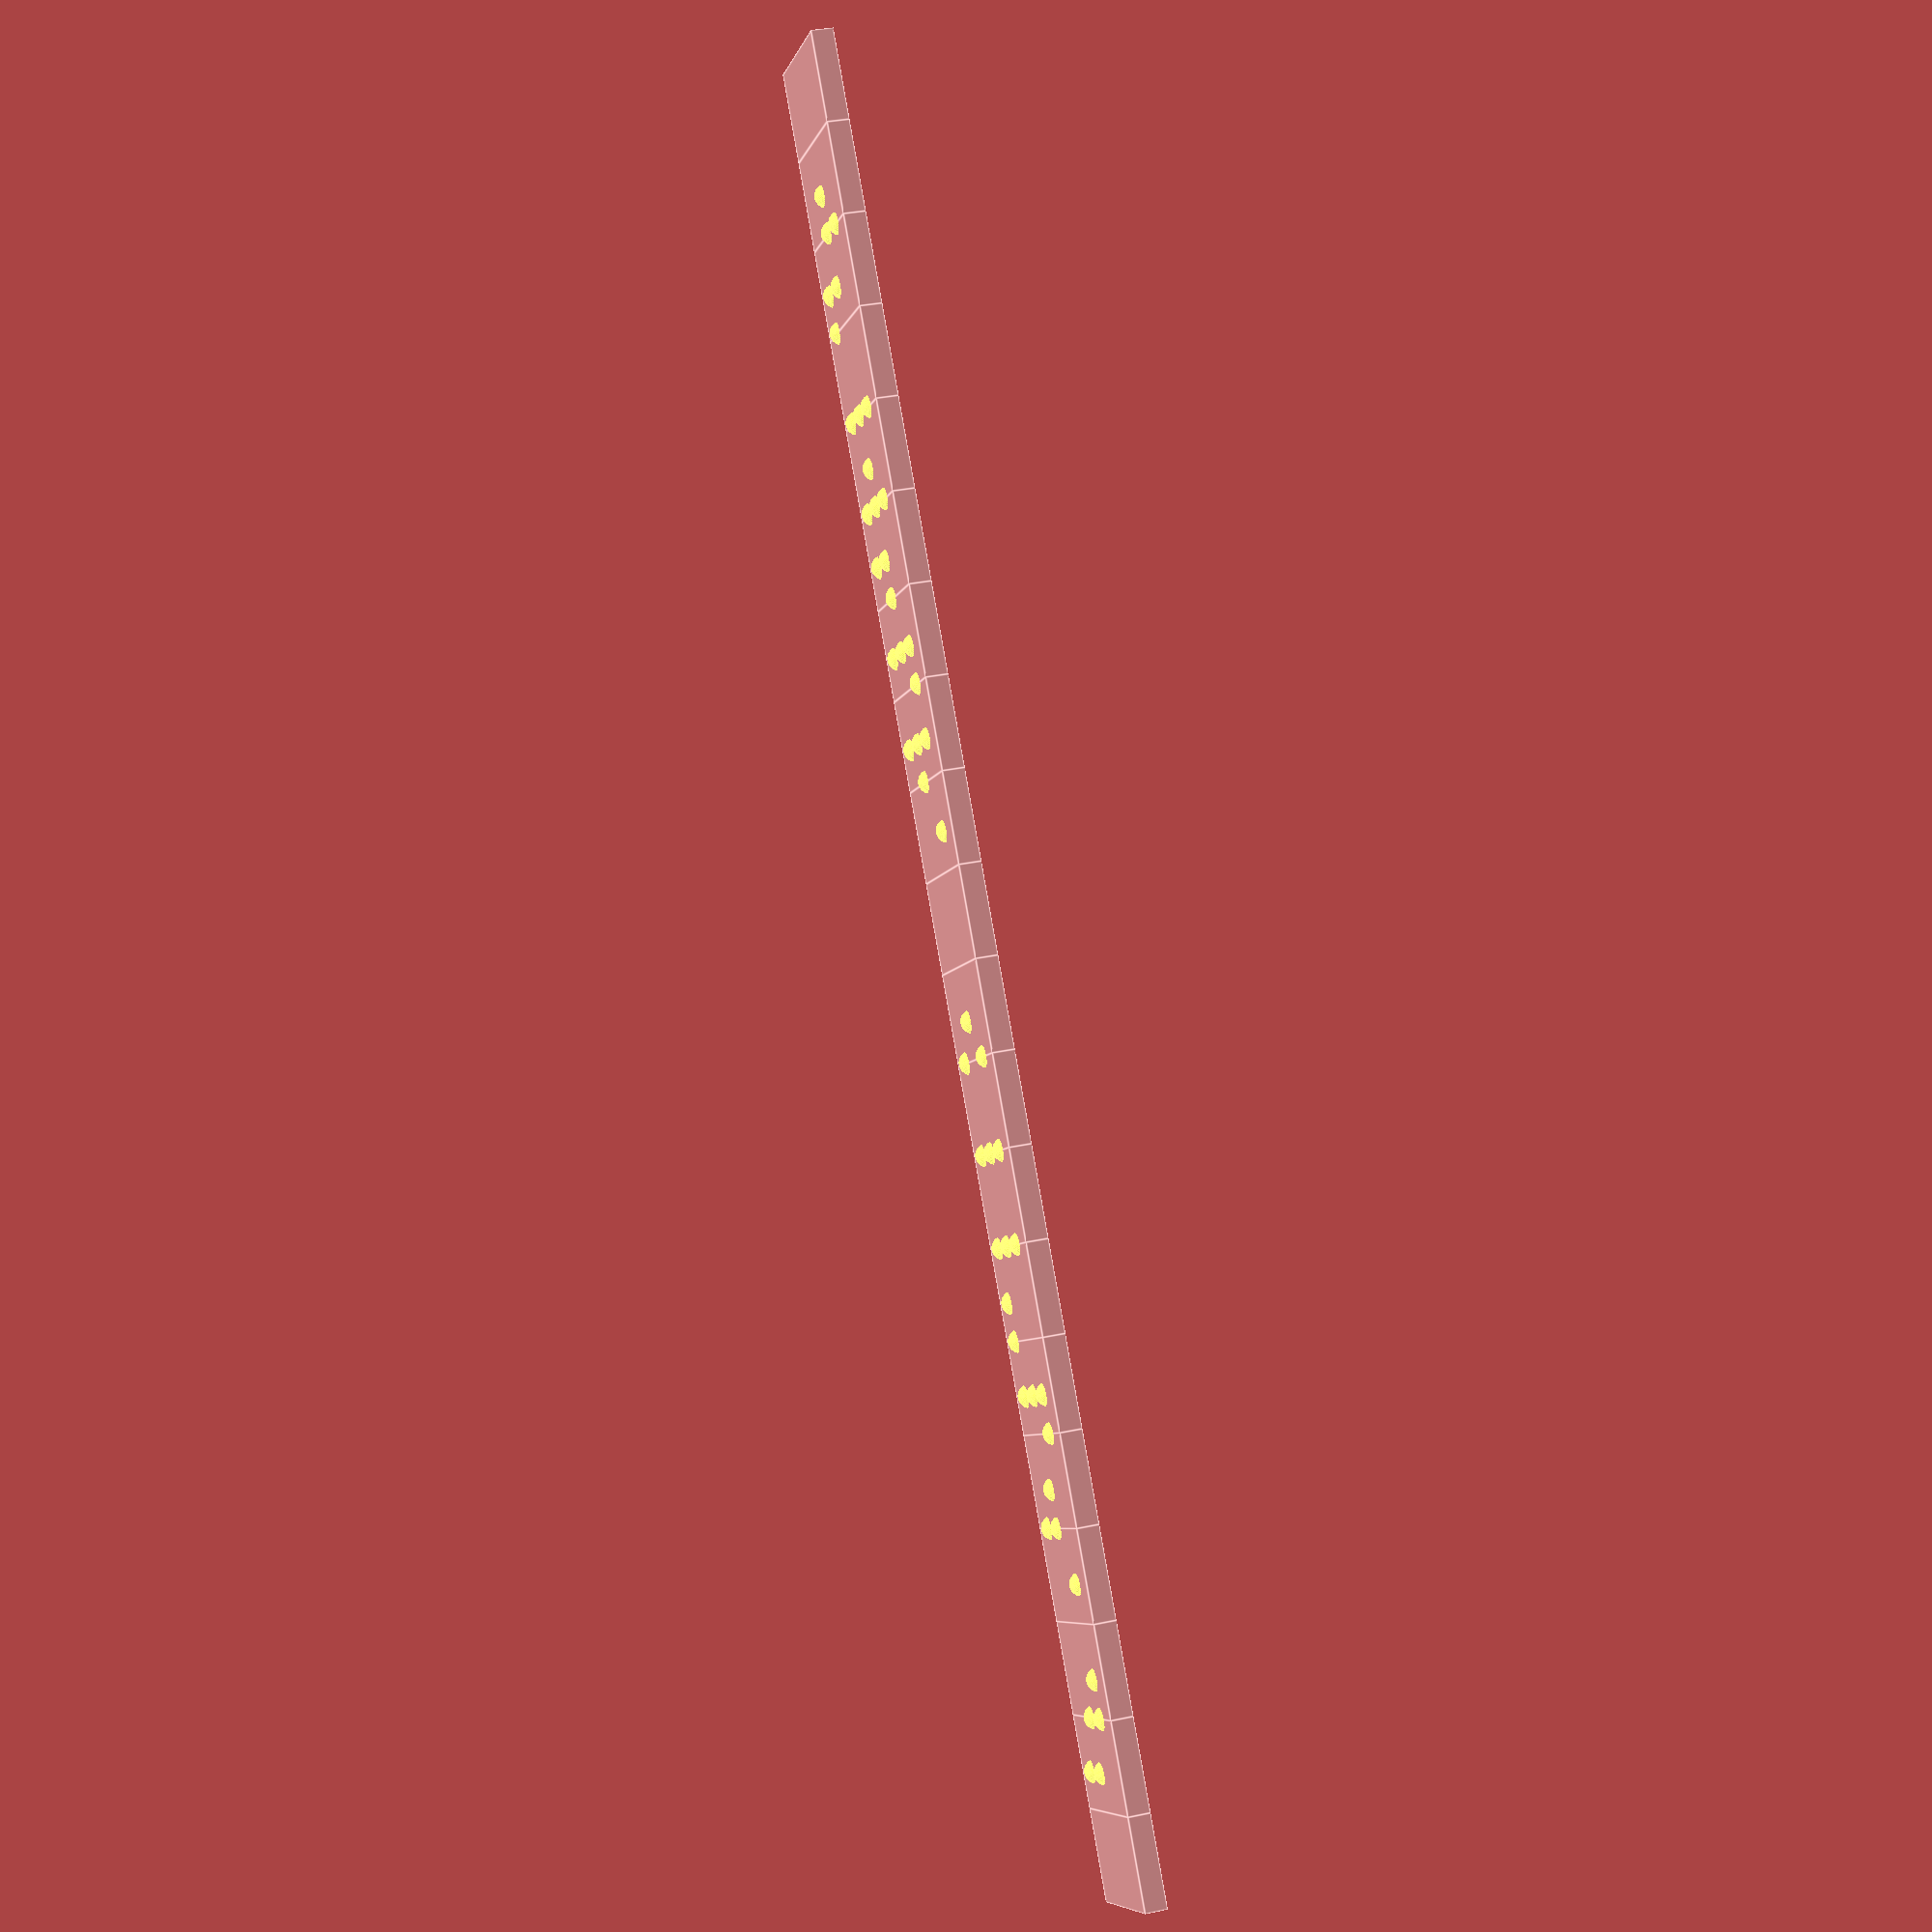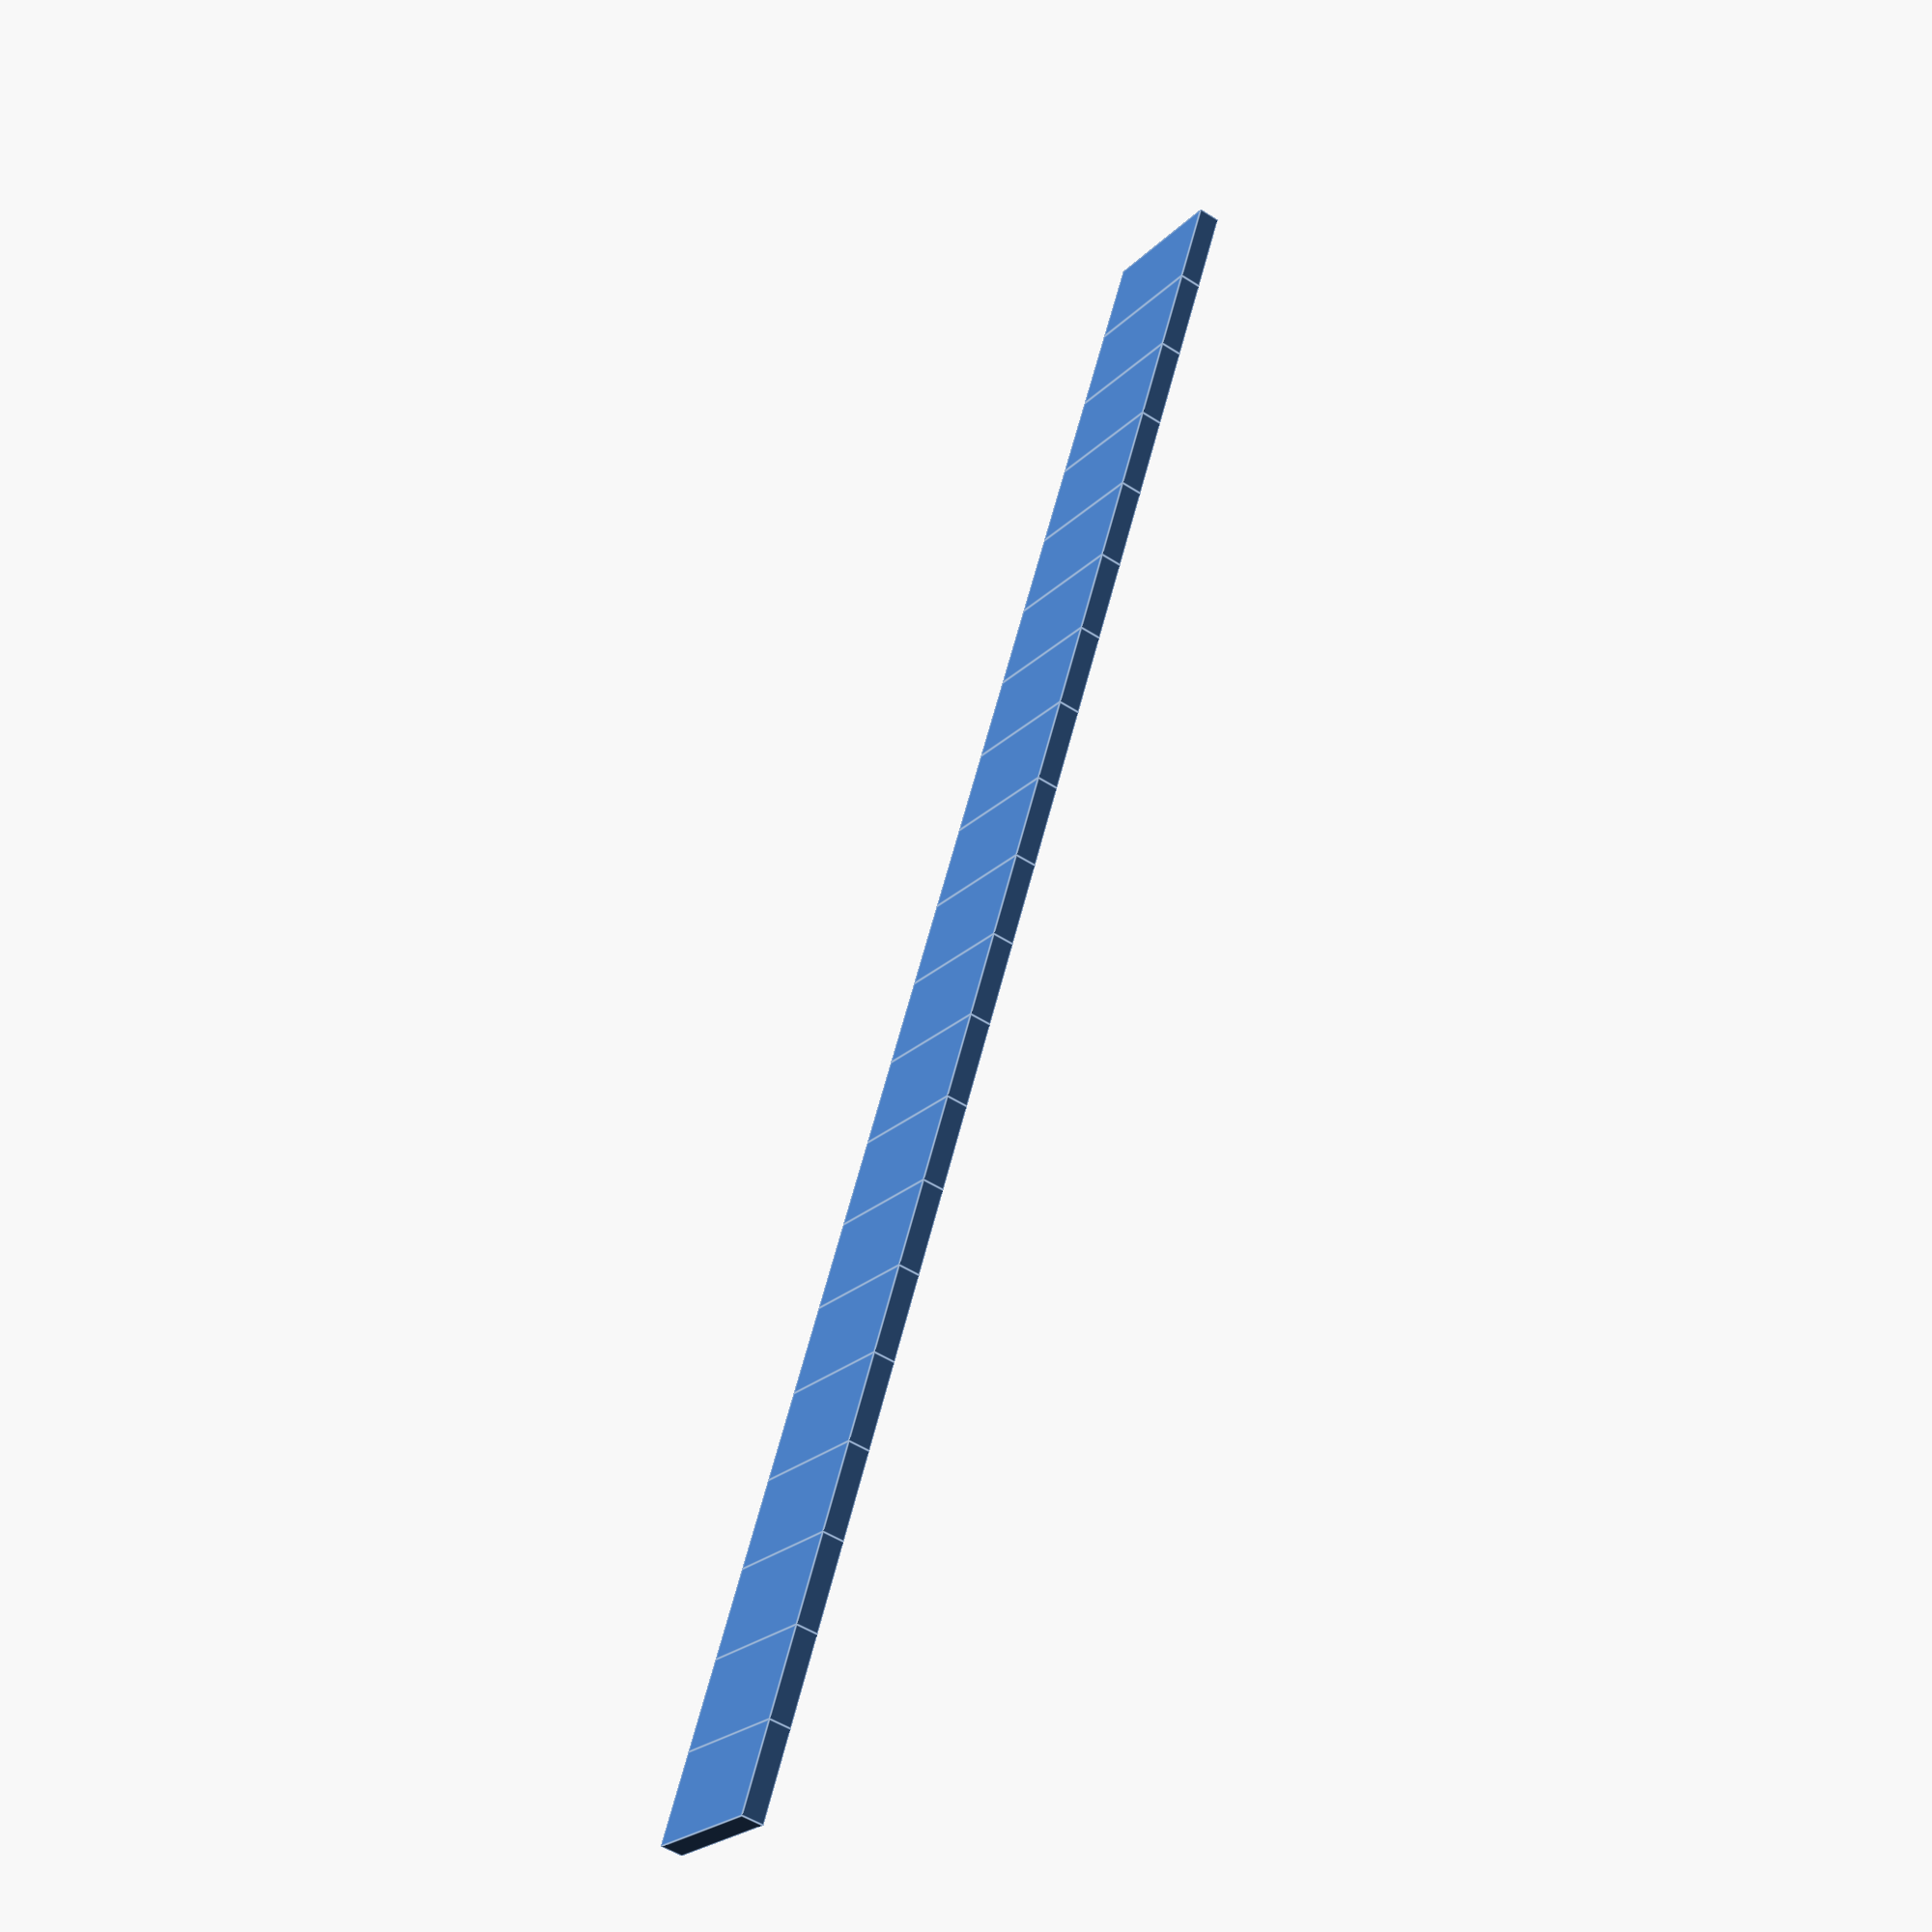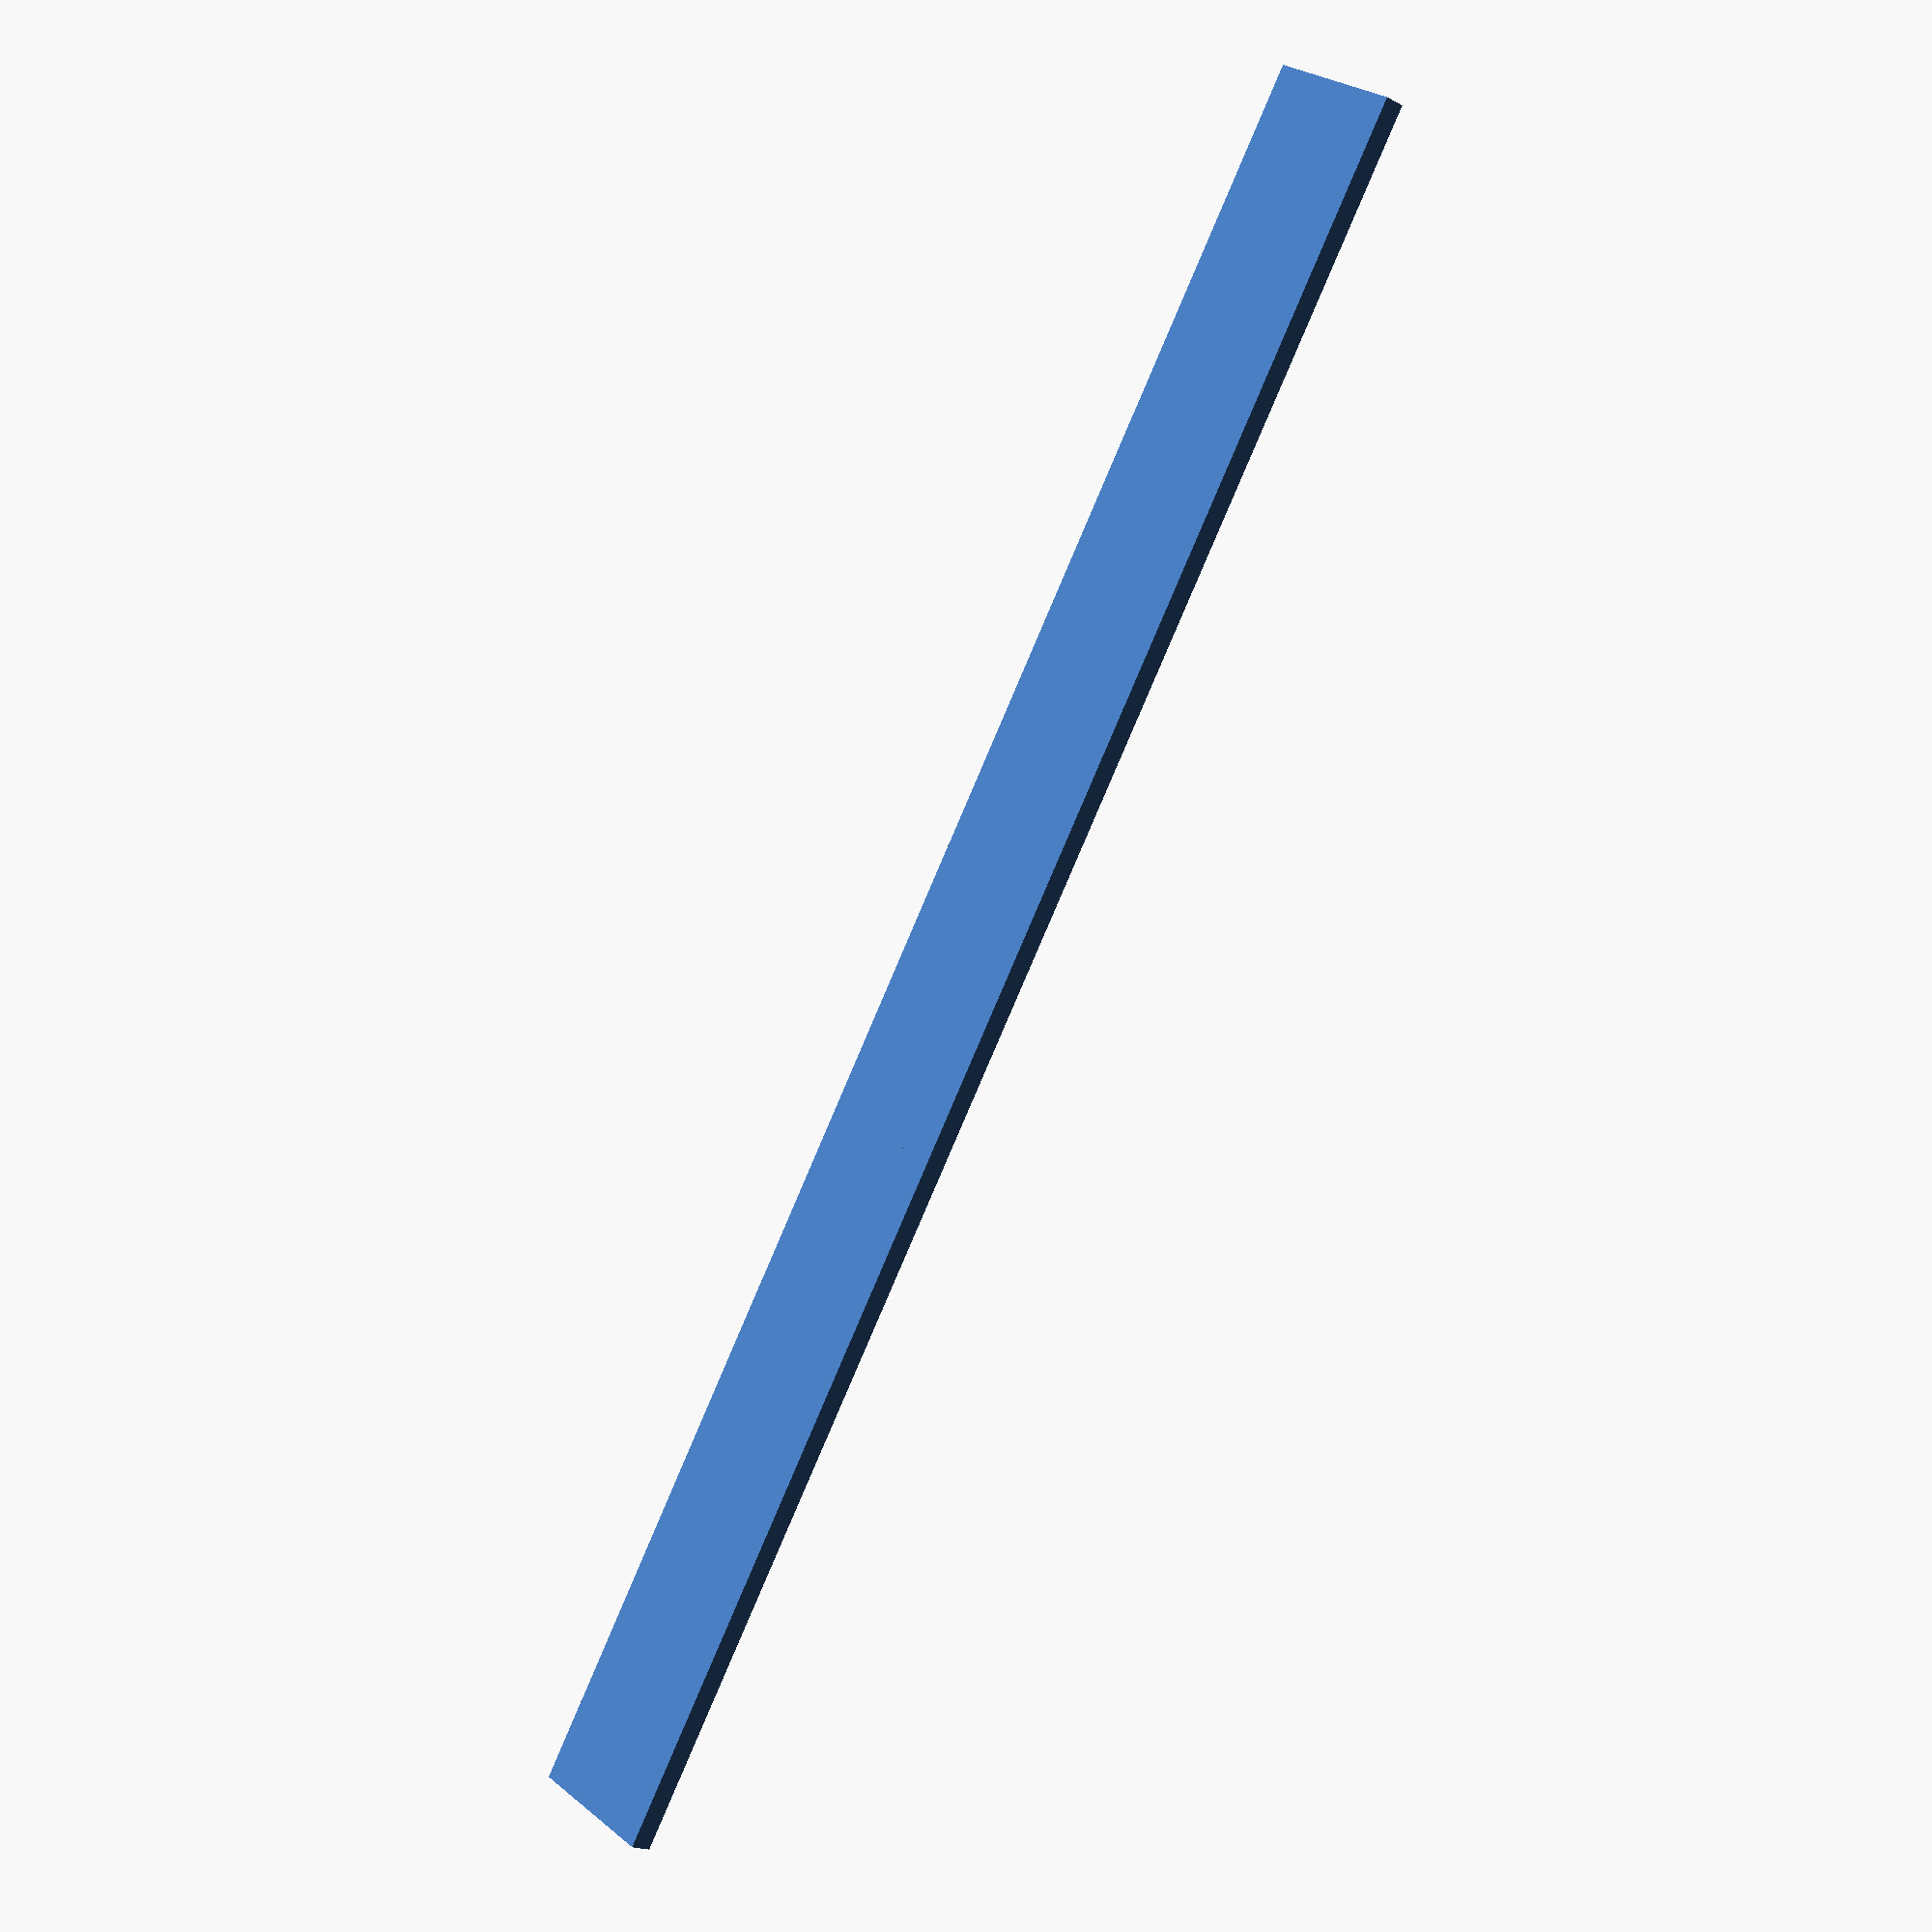
<openscad>
// website references used
  // https://www.brailleauthority.org/size-and-spacing-braille-characters
 // https://www.pharmabraille.com/pharmaceutical-braille/the-braille-alphabet/
// https://en.wikipedia.org/wiki/Braille
// https://symbl.cc/en/unicode/blocks/braille-patterns/
// https://www.brailleauthority.org/ueb/symbols_list.pdf
// https://nfb.org/programs-services/braille-certification/literary-braille-transcribing
// https://www.unicode.org/charts/
//use this to find the glyph(s) you need and be able to copy it into a chr() to get the number(s)
// https://onlineunicodetools.com/generate-unicode-range

// https://www.ada.gov/law-and-regs/design-standards/2010-stds/
// https://www.access-board.gov/ada/guides/chapter-7-signs/
// US dot diameter 0.059 -0.063 in (1.5 - 1.6mm)
// US dist between dots in same cell (center to center)  0.90 - 0.100 in (2.3 - 2.5 mm)
// US dist between corresponding dots in adjacent cells (center to center)  0.241 - 0.300 in (6.1 - 7.6 mm)
// US dot height  0.025 - 0.037 in  (0.6 - 0.9 mm)
// US dist between corresponding dot from one cell directly below (center to center)  0.395 - 0.400 in (10 - 10.2 mm)

// https://www.legislation.gov.au/Details/F2010L00668/
// AUS dot height 1 - 1.5 mm
//AUS min letter spacing  2 mm
// AUS min word spacing  10 mm
// https://brailleaustralia.org/about-braille/physical-specifications-for-braille/
//AUS dist between dots in same cell (center to center)   (2.3 - 2.5 mm)
// AUS dist between corresponding dots in adjacent cells (center to center)   (6.0 - 7.0 mm)
// AUS dist between corresponding dot from one cell directly below (center to center)   (10 - 11 mm)
//AUS dot diameter  (1.5 - 1.6mm)
// AUS dot height    (0.6 - 0.9 mm)
// AUS spherical radius = 0.76 mm – 0.81 mm

//https://www.ukaaf.org/wp-content/uploads/2020/03/Braille-Standard-Dimensions.pdf
// UK dist between two dots in the same cell (horizontally) 2.50 mm
// UK dist between two dots in the same cell (vertically) 2.50 mm
// UK dist between corresponding dots in adjacent cells  6.00 mm
// UK dist between corresponding dots from one cell directly below 10.00 mm
// UK Dot height 0.5 ± 0.1 mm
// UK Dot base dimension 1.5 ± 0.25 mm

// ISO 17049:2013
// horizontal dist between dots in same cell (center to center)   (2.0 - 2.8  mm)
// vertical dist between dots in same cell (center to center)   (2.2 - 2.8  mm)
// dist between corresponding dots in adjacent cells (center to center)   (5.1 - 6.8 mm)
// dist between corresponding dot from one cell directly below (center to center)   (10 - 15 mm)
// dot diameter  (1.0 - 1.7mm) 
// dot height   (0.3 - 0.7 mm)

// values that fit in all of the above criteria. default values are for UEB
/* [Dimensions] */
//Range 0.3 - 0.9
dot_height = .5; //[:0.3:0.9]
//Range 1.0 - 1.7
dot_diameter = 1.5; //[:1.0:1.7]
dot_radius = dot_diameter/2;
//Range 2.0 - 2.8
dot_dist_same_cell = 2.5; //[:2.0:2.8]
//Default is 6.0 but .0 isn't registered.  Range 5.1 - 6.8
dot_dist_next_cell = 6.1; //[:5.1:6.8]
//Range 10 - 15
dot_dist_next_row = 10; //[:10:15]

/* [Output] */      
Input_string = "\"H3llo W0rld!";   
//The backing plate includes an empty cell on both sides
Backing_plate=true;

//Input_string2= "Thoink You";
//Backing_plate2=true;


// list  of alpha, numeric and special characters
// each item in the list has three items, two numbers and a list of lists
// the two numbers allow upper and lower case characters to be mapped to the same 
// braille character.  the "0" is a place holder, to prevent an undefined value
// [ number1, number2, [  [[ list_item1 ],[ list_item2 ],[ list_item3]] ] ]
//  [ identifier1, identifier2, [ [[ top_left_dot ],[ top_right_dot ] ], [ [ middle_left_dot ], [middle_right_dot ], [bottom_left_dot],[bottom_right_dot] ]] ] ]
/* [Hidden] */
braille_characters = [  
[32,0,[ [[0,0],[0,0],[0,0]] ] ] /* space - 32 */, 
[33,0,[ [[0,0],[1,1],[1,0]] ] ] /*exclamation mark ! - 33 */,
[34,0,[ [[0,1],[0,1],[0,0]], [[0,0],[1,0],[1,1]] ] ] /* double quotation mark  opening  " - 34 */,
[38,0,[ [[0,1],[0,0],[0,0]], [[1,1],[1,0],[1,1]] ] ]/* ampersand  & - 38 */,
[35,0,[ [[0,1],[0,1],[0,1]], [[1,1],[0,1],[0,1]] ] ] /* pound # - 35 */ , 
[36,0,[ [[0,1],[0,0],[0,0]], [[0,1],[1,0],[1,0]] ] ] /* dollar $ - 36 */,
[37,0,[ [[0,1],[0,0],[0,1]], [[0,0],[0,1],[1,1]] ] ] /* percent % - 37 */,
[39,0,[ [[0,0],[0,0],[0,1]], [[0,0],[1,0],[1,1]] ] ] /* single quotation mark opening ' - 39 */, 
[40,0,[ [[0,0],[0,1],[0,0]], [[1,0],[1,0],[0,1]] ] ] /* parenthesis open ( - 40 */,
[41,0,[ [[0,0],[0,1],[0,0]], [[0,1],[0,1],[1,0]] ] ] /* parenthesis close ) - 41 */,
[42,0,[ [[0,0],[0,1],[0,0]], [[0,0],[0,1],[1,0]] ] ] /* asterisk * - 42 */,
[43,0,[ [[0,0],[0,1],[0,0]], [[0,0],[1,1],[1,0]] ] ] /* plus + - 43 */,
[44,0,[ [[0,0],[1,0],[0,0]] ] ] /* comma , - 44 */,
[45,0,[ [[0,0],[0,0],[1,1]] ] ] /* hyphen/minus -  - 45 */,
[46,0,[ [[0,0],[1,1],[0,1]] ] ] /* period . - 46 */, 
[47,0,[ [[0,1],[0,1],[0,1]], [[0,1],[0,0],[1,0]] ] ] /* forward slash / - 47 */,
[48,0,[ [[0,1],[1,1],[0,0]] ] ] /* 0 - 48 */,  
[49,0,[ [[1,0],[0,0],[0,0]] ] ] /* 1 - 49 */, 
[50,0,[ [[1,0],[1,0],[0,0]] ] ] /* 2 - 50 */, 
[51,0,[ [[1,1],[0,0],[0,0]] ] ] /* 3 -  51 */, 
[52,0,[ [[1,1],[0,1],[0,0]] ] ] /* 4 - 52 */,  
[53,0,[ [[1,0],[0,1],[0,0]] ] ] /* 5 - 53 */,  
[54,0,[ [[1,1],[1,0],[0,0]] ] ] /* 6 - 54 */,  
[55,0,[ [[1,1],[1,1],[0,0]] ] ] /* 7 - 55 */, 
[56,0,[ [[1,0],[1,1],[0,0]] ] ] /* 8 - 56 */,  
[57,0,[ [[0,1],[1,0],[0,0]] ] ] /* 9 - 57 */,  
[58,0,[ [[0,0],[1,1],[0,0]] ] ] /* colon : - 58*/,
[59,0,[ [[0,0],[1,0],[1,0]] ] ] /* semicolon : - 59*/,
[60,0,[ [[0,1],[0,0],[0,0]], [[1,0],[1,0],[0,1]] ] ] /* angle bracket open/ less than < - 60 */,
[61,0,[ [[0,0],[0,1],[0,0]], [[0,0],[1,1],[1,1]] ] ] /* equals = - 61 */,
[62,0,[ [[0,1],[0,0],[0,0]], [[0,1],[0,1],[1,0]] ] ] /* angle bracket close/ greater than < - 62 */,
[63,0,[ [[0,0],[1,0],[1,1]] ] ] /*questionmark ? - 63*/,
[64,0,[ [[0,1],[0,0],[0,0]], [[1,0],[0,0],[0,0]] ] ] /* commercial at @ - 64 */,
[65,97,[ [[1,0],[0,0],[0,0]] ] ] /* A - 65, a - 97 */,  
[66,98,[ [[1,0],[1,0],[0,0]] ] ] /* B - 66, b - 98 */, 
[67,99,[ [[1,1],[0,0],[0,0]] ] ] /*C - 67, c - 99 */, 
[68,100,[ [[1,1],[0,1],[0,0]] ] ] /*D - 68, d - 100 */,  
[69,101,[ [[1,0],[0,1],[0,0]] ] ] /* E - 69, e - 101 */,  
[70,102,[ [[1,1],[1,0],[0,0]] ] ] /* F - 70, f - 102 */,  
[71,103,[ [[1,1],[1,1],[0,0]] ] ] /* G - 71, g - 103 */,  
[72,104,[ [[1,0],[1,1],[0,0]] ] ] /* H - 72, h - 104 */,  
[73,105,[ [[0,1],[1,0],[0,0]] ] ] /* I - 73, i - 105 */,  
[74,106,[ [[0,1],[1,1],[0,0]] ] ] /* J - 74, j - 106 */,  
[75,107,[ [[1,0],[0,0],[1,0]] ] ]/* K - 75, k - 107 */, 
[76,108,[ [[1,0],[1,0],[1,0]] ] ] /* L - 76, l - 108 */, 
[77,109,[ [[1,1],[0,0],[1,0]] ] ] /* M - 77, m - 109 */, 
[78,110,[ [[1,1],[0,1],[1,0]] ] ] /* N - 78, n - 110 */, 
[79,111,[ [[1,0],[0,1],[1,0]] ] ] /* O - 79, o - 111 */, 
[80,112,[ [[1,1],[1,0],[1,0]] ] ]/* P - 80, p - 112 */, 
[81,113,[ [[1,1],[1,1],[1,0]] ] ]/* Q - 81, q - 113 */,  
[82,114,[ [[1,0],[1,1],[1,0]] ] ] /* R - 82, r - 114 */, 
[83,115,[ [[0,1],[1,0],[1,0]] ] ] /* S - 83, s - 115 */, 
[84,116,[ [[0,1],[1,1],[1,0]] ] ] /* T - 84, t - 116 */, 
[85,117,[ [[1,0],[0,0],[1,1]] ] ] /* U - 85, u - 117 */, 
[86,118,[ [[1,0],[1,0],[1,1]] ] ] /* V - 86, v - 118 */, 
[87,119,[ [[0,1],[1,1],[0,1]] ] ] /* W - 87, w - 119 */, 
[88,120,[ [[1,1],[0,0],[1,1]] ] ] /* X - 88, x - 120 */, 
[89,121,[ [[1,1],[0,1],[1,1]] ] ] /* Y - 89, y - 121 */, 
[90,122,[ [[1,0],[0,1],[1,1]] ] ] /* Z - 90, z - 122 */, 
[91,0,[ [[0,1],[0,0],[0,1]], [[1,0],[1,0],[0,1]] ] ] /* square bracket open [ - 91 */,
[92,0,[ [[0,1],[0,1],[0,1]], [[1,0],[0,0],[0,1]] ] ] /* backslash \ - 92 */,
[93,0,[ [[0,1],[0,0],[0,1]], [[0,1],[0,1],[1,0]] ] ] /* square bracket close ] - 93 */,
[94,0,[ [[0,1],[0,1],[0,0]], [[1,1],[0,0],[0,1]] ] ] /* caret/circumflex ^ - 94 */, 
[95,0,[ [[0,1],[0,0],[0,1]], [[0,0],[0,0],[1,1]] ] ] /* under score _ - 95 */,
[96,0,[ [[0,1],[0,1],[0,0]], [[1,0],[0,0],[0,1]] ] ] /* grave accent ` - 96 */,
[123,0,[ [[0,1],[0,1],[0,1]], [[1,0],[1,0],[0,1]] ] ] /* curly bracket open { - 123 */,
[124,0,[ [[0,1],[0,1],[0,1]], [[1,0],[1,1],[0,1]] ] ] /* vertical line(pipe) | - 124 */,
[125,0,[ [[0,1],[0,1],[0,1]], [[0,1],[0,1],[1,0]] ] ] /* curly bracket close } - 125 */,
[126,0,[ [[0,1],[0,0],[0,0]], [[0,0],[0,1],[1,0]] ] ] /* tilde ~ - 126 */,
[191,0,[ [[0,1],[0,1],[0,0]], [[0,0],[0,1],[0,1]], [[0,0],[0,1],[1,1]] ] ] /* inverted question mark ¿ - 191 */,
[10368,0,[ [[0,0],[0,0],[0,1]] ] ]  /*capital letter - ⢀ */ ,
[10480,0,[ [[0,1],[0,1],[1,1]] ] ]  /*numeric - ⣰ */ ,
// using the numbers for both glyphs to prevent using an unwanted character
[1028810292,0,[ [[0,1],[0,1],[0,0]], [[0,0],[0,1],[1,1]] ] ] /* double quotation mark closiing  " - ⠰ ⠴ */,
[1027210292,0,[ [[0,0],[0,0],[0,1]], [[0,0],[0,1],[1,1]] ] ]  /*single quotation mark closiing  ' - ⠠ ⠴ */,
];


/* [Hidden] */
 // variable to allow us to access a previous index in a list
b =0;

/* [Hidden] */
// variable to allow us to access the next index in a list
c = 0;
   
/* [Hidden] */
// variable to track if a double quote should be opening or closing
double_quote = 1;

/* [Hidden] */
// variable to track if a single quote should be opening or closing
single_quote = 0;


function generate_character_map_list(list) =
[ for (a = [0 : len(list)-1] )
    
    
    // search the list to find the character location.  search("b", "abc") only seaches abc[0] for the item,
    // so you need to use search("b", abc", num_returns_per_match=0, index_col_num=1) to check 
    // abc[1]...[n].  search returns a list of locations the item was found ie [1] or and empty list ie [] if not found
    // is_num(search("b", "abc")[0] lets us know if we found the item
    let( search_loc = is_num(search(ord(list[a]), braille_characters)[0])  ? search(ord(list[a]), braille_characters)  : search(ord(list[a]), braille_characters, num_returns_per_match=0, index_col_num=1) )

        // assign b so we can get the previous index number and check that character
        let (b = a ==0 ?  a :  a - 1)
        
        // assign c so we can get the next index number and check that character
        let (c = a + 1)
    
        let(dq = double_quote)

      // if the current character is the first character and a numeric character.   concat  "#"  and the character
      if ( ( a ==0) && ord(list[a]) >= 48 && ord(list[a]) <= 57)  [braille_characters[search(ord("⣰"), braille_characters)[0]][2], braille_characters[search_loc[0]][2] ]  
          
               // if the previous character is not a number and the current character is a number, concat  "#"  and the character
        else if   ( (ord(list[b]) <48  || ord(list[b]) >57) && (ord(list[a]) >= 48 && ord(list[a]) <= 57) ) [braille_characters[search(ord("⣰"), braille_characters)[0]][2], braille_characters[search_loc[0]][2]]
      
                 // if the current character is the first character, is an uppercase character and the next character is an upper case character,  concat two braille capital indicators and the character
        else if  (( a ==0) &&  (ord(list[a]) >= 65 && ord(list[a]) <= 90) && (ord(list[c]) >= 65 && ord(list[c]) <= 90)  )  [braille_characters[search(ord("⢀"), braille_characters)[0]][2], braille_characters[search(ord("⢀"), braille_characters)[0]][2], braille_characters[search_loc[0]][2]] 
        
         // if the current character is the first character, is an upper case character and the next character is not an upper case characted,  concat the braille capital indicator and the character
        else if  ( ( a == 0) &&  (ord(list[a]) >= 65 && ord(list[a]) <= 90) &&  (ord(list[c]) < 65 || ord(list[c]) > 90)  )  [braille_characters[search(ord("⢀"), braille_characters)[0]][2], braille_characters[search_loc[0]][2]] 
            
          // if the previous character is not an upper case character, the current character is an uppar casr character and the next character is not a upper case character, concat the braille capital indicator and the current character
         else if  ( ( a < len(list)-1) && (ord(list[b]) <65  || ord(list[b]) >90)  &&  (ord(list[a]) >= 65 && ord(list[a]) <= 90 ) && (ord(list[c]) < 65 || ord(list[c]) > 90 )   )  [braille_characters[search(ord("⢀"), braille_characters)[0]][2], braille_characters[search_loc[0]][2]]  
        
         // if the previous character is not an upper case character, the current character is an upper case character and the next character is an upper case character, concat two capital characters and the current character
        else if ( ( a < len(list)-1) &&(ord(list[b]) <65  || ord(list[b]) >90)  &&  (ord(list[a]) >= 65 && ord(list[a]) <= 90 ) && (ord(list[c]) >= 65 && ord(list[c]) <= 90 ) )  [ braille_characters[search(ord("⢀"),  braille_characters)[0]][2], braille_characters[search(ord("⢀"),  braille_characters)[0]][2],  braille_characters[search_loc[0]][2] ]  
    
       // if the current character is not the last character, is an upper case character, has an upper case character before and an lower case character after it,  concat the current character and two capital characters after
        else if (  ( a < len(list)-1) && (ord(list[b]) >= 65  && ord(list[b]) <= 90)  &&  (ord(list[a]) >= 65 && ord(list[a]) <= 90 ) && (ord(list[c]) >= 97 && ord(list[c]) <= 122 )  )  [ braille_characters[search_loc[0]][2],  braille_characters[search(ord("⢀"),  braille_characters)[0]][2], braille_characters[search(ord("⢀"),  braille_characters)[0]][2] ]
            
        // if the current character is a double quote ( " ) and double_quote equals zero, increment the double_quote variable and print the character
        else if ( a == 34 ) echo("double_quote = " , double_quote)
            //&& dq == 0 )  [ braille_characters[search_loc[0]][2] ]
 // double_quote = double_quote + 1  
            
              //for anything else just pass the character
              else     [ braille_characters[search_loc[0]][2]] ]
                  ;

// [ braille_characters[search_loc[0]][2] ]


// flatten the list two times to get the characters  are at the correct depth              
 function flatten_character_map_list(list,x=0) =  ( x == 2) ? list :  flatten_character_map_list([ for (a = list) for (b = a) b ],x+1)  ;
     

      
 character_map_list = generate_character_map_list(Input_string);
 
//  character_map_list2 = generate_character_map_list(Input_string2);
  
 flat_char_map_list = flatten_character_map_list(character_map_list);
 
//  flat_char_map_list2 = flatten_character_map_list(character_map_list2);
  
 BrailleDotsLocation(flat_char_map_list,dot_radius,dot_height);
if (Backing_plate == true)  back_plate(flat_char_map_list);
    
//translate([0, dot_dist_next_cell*-1.75,0]){
// BrailleDotsLocation(flat_char_map_list2,dot_radius,dot_height);
//if (Backing_plate2 == true)  back_plate(flat_char_map_list2);
//}
  
// generate the dots.  this gives a flat bottom and a spherical top
 module BailleDots(radius,height ) {
     intersection(){
         cylinder(h=height, r=radius, $fn=16);
         
         // (height/2)+((radius*2)^2/(8*height)) returns the radius of an arc based on height and width
         translate([0, 0, ((height/2)+((radius*2)^2/(8*height))-height)*-1]){
             sphere(r=(height/2)+((radius*2)^2/(8*height)), $fn=32); 
         }
     }
} 
  
  
  // places the dots to form the braille characters
module BrailleDotsLocation (list1,radius,height) {
       
// loop through the items in the flattened list
for ( h = [0 : len(list1)-1]) { 
        for ( i = [0:len(list1[h])-1]) {
                for (j = [0:len(list1[h][i])-1]) {
                    
                    // only place dots where the is a "1" in the list
                    if(list1[h][i][j] == 1) {
                        color("yellow")
                        
                        // place the dot using the vallues of h, i and j to incrememnt the location 
                        translate([(h)*(dot_dist_next_cell ), 0,0]) {
                            translate([(j)*dot_dist_same_cell, (i)*-dot_dist_same_cell,0]){
                                BailleDots(radius,height );
                            }
                        }
                    }
                }
        }
   }
}
        

     // braille backing includes one cell space at the begining and the end
module back_plate(list) {
 for (i= [-1:len(list)])     
 translate([(i*dot_dist_next_cell) , dot_dist_next_row*-.75,(dot_radius)*-2])
     cube([dot_dist_next_cell, dot_dist_next_row ,dot_radius*2]);     
}


/*
// spaceing test references
 for (h = [0:4])
 for (i= [-1:9])     
 translate([i*2*dot_dist_next_cell, dot_dist_next_row*h*-2-10,0])
     %cube([dot_dist_next_cell, dot_dist_next_row ,dot_height]);
*/

//echo(ord("⠠"));
//echo(chr(10288));
//echo(ord("⠴")); 
//echo(chr(10292));

</openscad>
<views>
elev=326.8 azim=231.4 roll=73.8 proj=p view=edges
elev=51.6 azim=245.1 roll=235.2 proj=p view=edges
elev=18.3 azim=56.9 roll=223.9 proj=p view=solid
</views>
